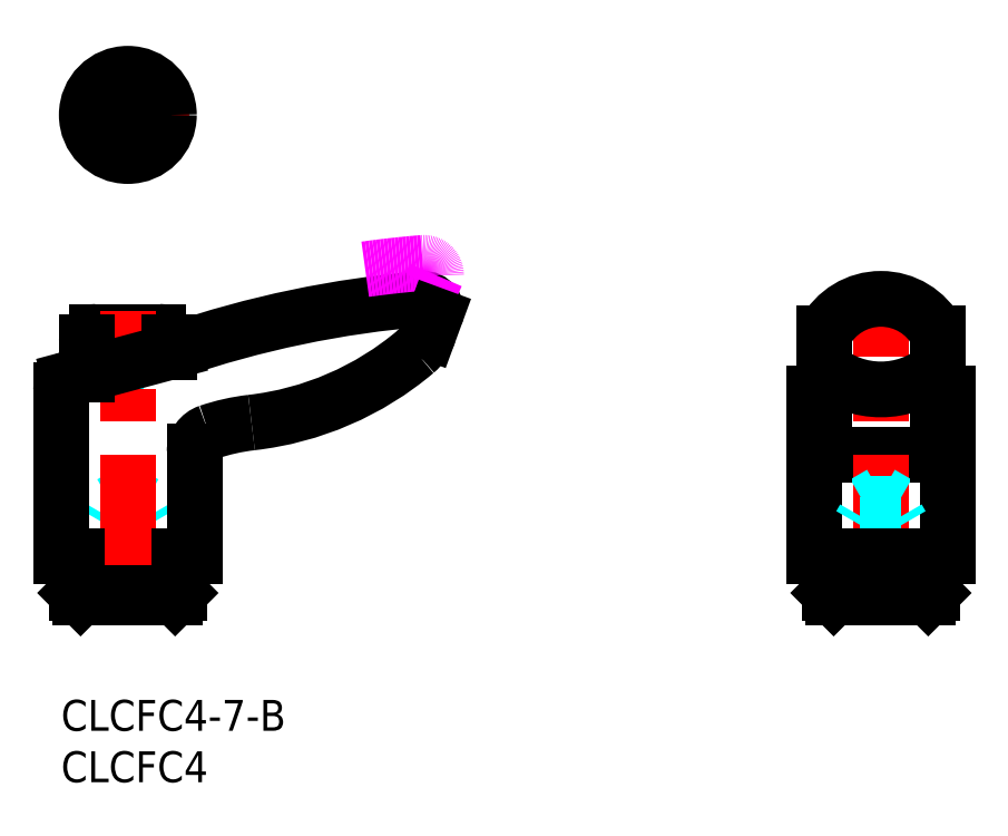
<metadata>
{"format":"dxf","ext":"dxf","renderer":"ezdxf+matplotlib","layout":"modelspace","background":"white","min_lineweight":24,"dpi":150}
</metadata>
<code>
0
SECTION
2
ENTITIES
0
INSERT
8
MSM_CONTINUOUS
2
*U7
10
0
20
0
30
0
0
INSERT
8
MSM_CONTINUOUS
2
*U8
10
0
20
0
30
0
0
LINE
8
MSM_CONTINUOUS
10
0
20
14
30
0
11
13
21
14
31
0
0
LINE
8
MSM_CONTINUOUS
10
3.5
20
35.8
30
0
11
9.5
21
35.8
31
0
0
LINE
8
MSM_CONTINUOUS
10
73.29
20
29.8
30
0
11
73.29
21
14
31
0
0
LINE
8
MSM_CONTINUOUS
10
86.29
20
29.8
30
0
11
86.29
21
14
31
0
0
LINE
8
MSM_CONTINUOUS
10
74.79
20
14
30
0
11
74.79
21
10.4
31
0
0
LINE
8
MSM_CONTINUOUS
10
84.79
20
14
30
0
11
84.79
21
10.4
31
0
0
LINE
8
MSM_CONTINUOUS
10
74.29
20
23.87
30
0
11
85.29
21
23.87
31
0
0
ARC
8
MSM_CONTINUOUS
10
3.5
20
34.8
30
0
40
1
50
90
51
180
0
ARC
8
MSM_CONTINUOUS
10
9.5
20
34.8
30
0
40
1
50
0
51
90
0
LINE
8
MSM_CENTER
10
6.5
20
50.89
30
0
11
6.5
21
62.89
31
0
0
LINE
8
MSM_CENTER
10
0.5
20
56.89
30
0
11
12.5
21
56.89
31
0
0
CIRCLE
8
MSM_CONTINUOUS
10
6.5
20
56.89
30
0
40
4
0
LINE
8
MSM_CENTER
10
79.79
20
8
30
0
11
79.79
21
41
31
0
0
LINE
8
MSM_CONTINUOUS
10
8
20
57.75
30
0
11
6.5
21
58.62
31
0
0
LINE
8
MSM_CONTINUOUS
10
6.5
20
58.62
30
0
11
5
21
57.75
31
0
0
LINE
8
MSM_CONTINUOUS
10
5
20
57.75
30
0
11
5
21
56.02
31
0
0
LINE
8
MSM_CONTINUOUS
10
5
20
56.02
30
0
11
6.5
21
55.16
31
0
0
LINE
8
MSM_CONTINUOUS
10
6.5
20
55.16
30
0
11
8
21
56.02
31
0
0
LINE
8
MSM_CONTINUOUS
10
8
20
56.02
30
0
11
8
21
57.75
31
0
0
ARC
8
MSM_CONTINUOUS
10
79.79
20
38.69
30
0
40
8.5
50
229.7
51
310.3
0
ARC
8
MSM_CONTINUOUS
10
79.79
20
32.8
30
0
40
6.2
50
27.49
51
152.5
0
LINE
8
MSM_DASHED
10
4.5
20
10
30
0
11
4.5
21
17
31
0
0
LINE
8
MSM_DASHED
10
4.879
20
10
30
0
11
4.879
21
19.1
31
0
0
LINE
8
MSM_DASHED
10
8.121
20
10
30
0
11
8.121
21
19.1
31
0
0
LINE
8
MSM_DASHED
10
8.5
20
10
30
0
11
8.5
21
17
31
0
0
LINE
8
MSM_DASHED
10
8.121
20
19.1
30
0
11
4.879
21
19.1
31
0
0
LINE
8
MSM_DASHED
10
4.879
20
19.1
30
0
11
6.5
21
20.04
31
0
0
LINE
8
MSM_DASHED
10
8.5
20
17
30
0
11
4.5
21
17
31
0
0
LINE
8
MSM_DASHED
10
8.121
20
19.1
30
0
11
6.5
21
20.04
31
0
0
LINE
8
MSM_DASHED
10
8.5
20
17
30
0
11
8.121
21
17.66
31
0
0
LINE
8
MSM_DASHED
10
4.5
20
17
30
0
11
4.879
21
17.66
31
0
0
LINE
8
MSM_DASHED
10
81.41
20
19.1
30
0
11
78.17
21
19.1
31
0
0
LINE
8
MSM_DASHED
10
78.17
20
19.1
30
0
11
79.79
21
20.04
31
0
0
LINE
8
MSM_DASHED
10
81.79
20
17
30
0
11
77.79
21
17
31
0
0
LINE
8
MSM_DASHED
10
81.41
20
19.1
30
0
11
79.79
21
20.04
31
0
0
LINE
8
MSM_DASHED
10
81.79
20
17
30
0
11
81.41
21
17.66
31
0
0
LINE
8
MSM_DASHED
10
77.79
20
17
30
0
11
78.17
21
17.66
31
0
0
LINE
8
MSM_DASHED
10
77.79
20
10
30
0
11
77.79
21
17
31
0
0
LINE
8
MSM_DASHED
10
81.79
20
10
30
0
11
81.79
21
17
31
0
0
LINE
8
MSM_DASHED
10
78.17
20
10
30
0
11
78.17
21
19.1
31
0
0
LINE
8
MSM_DASHED
10
81.41
20
10
30
0
11
81.41
21
19.1
31
0
0
LINE
8
MSM_DASHED
10
5
20
32.8
30
0
11
8
21
32.8
31
0
0
LINE
8
MSM_DASHED
10
5
20
35.8
30
0
11
5
21
32.8
31
0
0
LINE
8
MSM_DASHED
10
8
20
35.8
30
0
11
8
21
32.8
31
0
0
LINE
8
MSM_DASHED
10
6.5
20
35.8
30
0
11
6.5
21
32.8
31
0
0
LINE
8
MSM_CENTER
10
6.5
20
8
30
0
11
6.5
21
37.8
31
0
0
LINE
8
MSM_CONTINUOUS
10
74.29
20
23.87
30
0
11
74.29
21
35.66
31
0
0
LINE
8
MSM_CONTINUOUS
10
85.29
20
23.87
30
0
11
85.29
21
35.66
31
0
0
ARC
8
MSM_CONTINUOUS
10
1.2
20
30.08
30
0
40
1.2
50
105
51
180
0
LINE
8
MSM_CONTINUOUS
10
13
20
24.14
30
0
11
13
21
14
31
0
0
LINE
8
MSM_CONTINUOUS
10
11.5
20
14
30
0
11
11.5
21
10.4
31
0
0
LINE
8
MSM_CONTINUOUS
10
1.5
20
14
30
0
11
1.5
21
10.4
31
0
0
LINE
8
MSM_CONTINUOUS
10
1.9
20
10
30
0
11
11.1
21
10
31
0
0
LINE
8
MSM_CONTINUOUS
10
11.1
20
10
30
0
11
11.5
21
10.4
31
0
0
LINE
8
MSM_CONTINUOUS
10
1.5
20
10.4
30
0
11
1.9
21
10
31
0
0
LINE
8
MSM_CONTINUOUS
10
0.8894
20
31.24
30
0
11
11
21
33.95
31
0
0
LINE
8
MSM_CONTINUOUS
10
0
20
30.08
30
0
11
0
21
14
31
0
0
LINE
8
MSM_CONTINUOUS
10
1.5
20
10.4
30
0
11
11.5
21
10.4
31
0
0
LINE
8
MSM_CONTINUOUS
10
2.5
20
34.8
30
0
11
2.5
21
31.67
31
0
0
LINE
8
MSM_CONTINUOUS
10
10.5
20
34.8
30
0
11
10.5
21
33.81
31
0
0
ARC
8
MSM_CONTINUOUS
10
43.36
20
-60.67
30
0
40
100
50
94.68
51
108.9
0
ARC
8
MSM_CONTINUOUS
10
35.3
20
37.8
30
0
40
1.2
50
339.8
51
94.68
0
LINE
8
MSM_CONTINUOUS
10
86.29
20
14
30
0
11
73.29
21
14
31
0
0
LINE
8
MSM_CONTINUOUS
10
74.79
20
10.4
30
0
11
84.79
21
10.4
31
0
0
LINE
8
MSM_CONTINUOUS
10
75.19
20
10
30
0
11
84.39
21
10
31
0
0
LINE
8
MSM_CONTINUOUS
10
75.19
20
10
30
0
11
74.79
21
10.4
31
0
0
LINE
8
MSM_CONTINUOUS
10
84.39
20
10
30
0
11
84.79
21
10.4
31
0
0
ARC
8
MSM_IMAGINARY
10
43.36
20
-57.17
30
0
40
100
50
94.68
51
97.91
0
LINE
8
MSM_IMAGINARY
10
36.5
20
41.3
30
0
11
36.07
21
40.3
31
0
0
ARC
8
MSM_IMAGINARY
10
35.3
20
41.3
30
0
40
1.2
50
0
51
94.68
0
ARC
8
MSM_CONTINUOUS
10
31.6
20
37.3
30
0
40
4.5
50
310.2
51
339.8
0
LINE
8
MSM_CONTINUOUS
10
35.82
20
35.75
30
0
11
36.43
21
37.39
31
0
0
ARC
8
MSM_CONTINUOUS
10
20.8
20
7.1
30
0
40
20
50
96.5
51
108.8
0
ARC
8
MSM_CONTINUOUS
10
15
20
24.14
30
0
40
2
50
108.8
51
180
0
ARC
8
MSM_CONTINUOUS
10
15.14
20
56.78
30
0
40
30
50
276.5
51
310.2
0
ARC
8
MSM_CONTINUOUS
10
74.49
20
29.8
30
0
40
1.2
50
99.59
51
180
0
ARC
8
MSM_CONTINUOUS
10
85.09
20
29.8
30
0
40
1.2
50
0
51
80.41
0
ENDSEC
0
EOF

</code>
